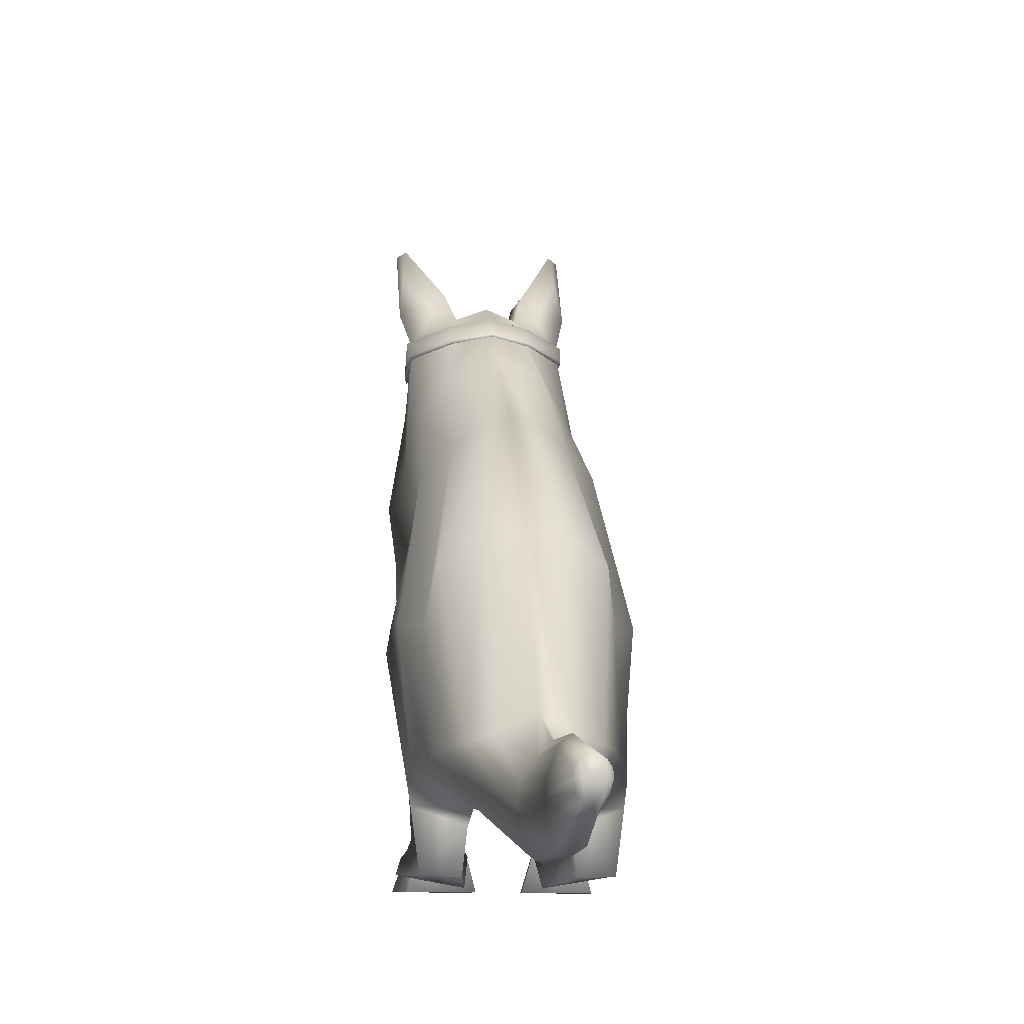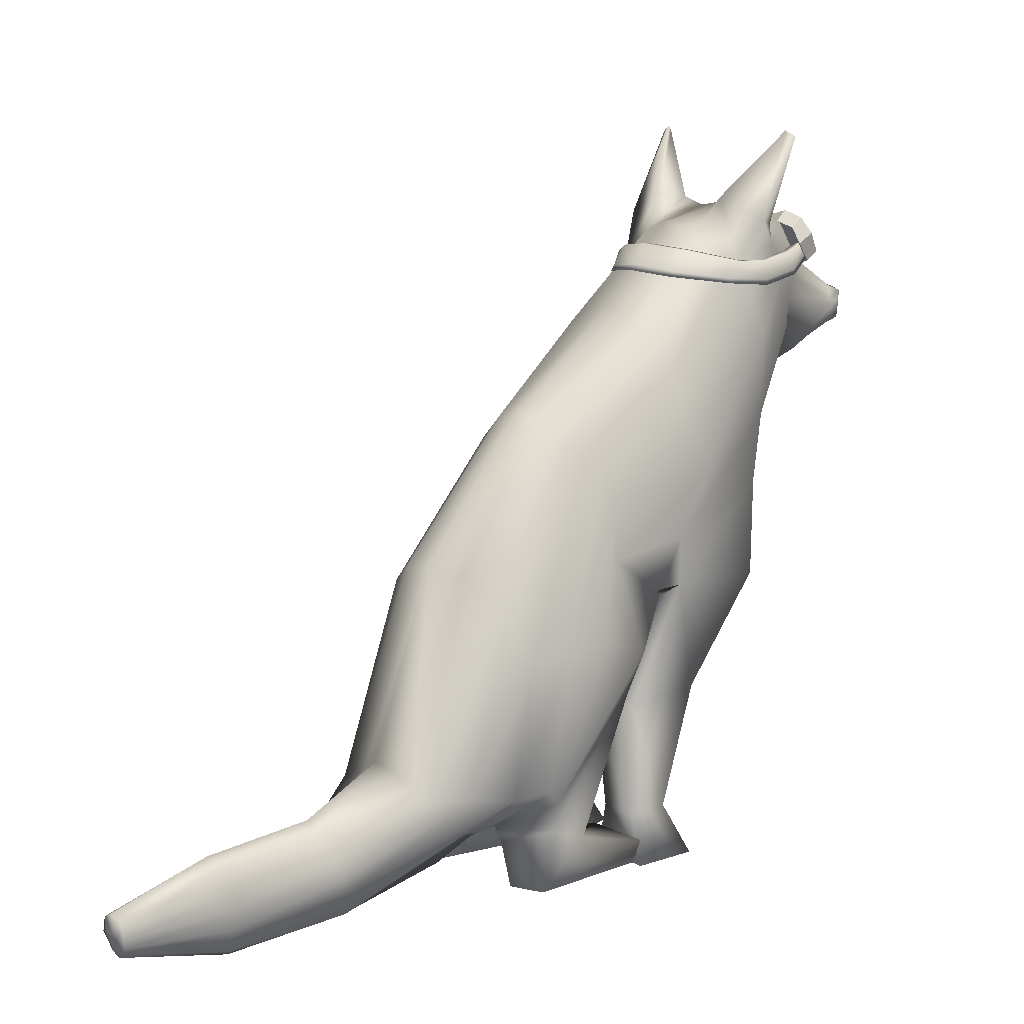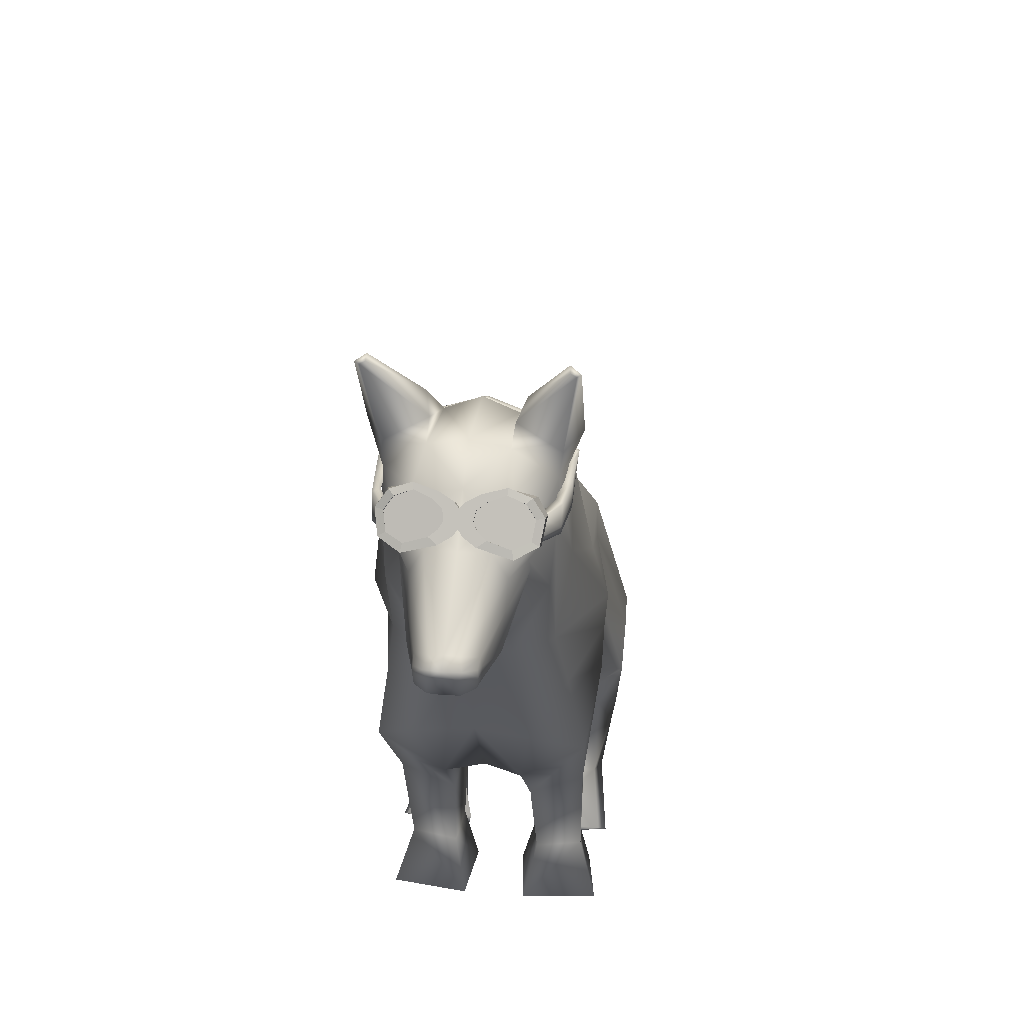
<metadata>
{"format":"obj","ext":"obj","renderer":"f3d","projection":"perspective","resolution":1024,"background":"white","views":[{"elev":-12.4,"azim":172.5,"up":"+Y"},{"elev":11.4,"azim":-133.0,"up":"+Y"},{"elev":35.6,"azim":6.6,"up":"+Y"}]}
</metadata>
<code>
o Fox
v 0.4537 1.28 1.215
v 0.3442 2.191 1.266
v 0.4712 0.4368 0.4476
v 0.2787 0.5148 -0.1165
v 0.3601 1.218 1.184
v 0.2579 1.926 0.6939
v 0.1612 0.562 -0.1009
v 0.1235 1.179 1.241
v 0.1983 0.2972 0.3327
v 0.2141 2.405 1.196
v 0.1034 2.043 0.6456
v 0.1524 1.155 1.041
v 0.5229 1.031 0.9192
v 0.3651 1.315 0.2613
v 0.1291 0.8305 1.08
v 0.1772 1.425 0.1642
v 0.3959 0.2104 0.677
v 0.4127 0.02732 0.418
v 0.2407 0.01783 0.3857
v 0.2309 0.21 0.6792
v 0.4431 0.1379 0.9952
v 0.4719 0.0601 0.9124
v 0.1716 0.007288 0.911
v 0.148 0.1478 0.993
v 0.412 0.4781 0.2487
v 0.4823 1.787 1.376
v 0.166 0.228 1.05
v 0.3949 1.695 0.8506
v 0.1706 0.2949 0.1297
v 0.3505 0.2224 1.029
v 0.5096 1.094 0.4836
v 0.1169 0.3162 -0.494
v 0.05484 0.4172 -0.5313
v 0.1134 0.1523 -0.426
v 0.0599 0.04261 -0.3986
v 0.08176 0.3007 -0.9871
v 0.05202 0.3995 -1.039
v 0.08973 0.1357 -1.009
v 0.05909 0.03968 -1.001
v 0.06904 0.2654 -1.511
v 0.04761 0.296 -1.517
v 0.0594 0.1832 -1.496
v 0.03208 0.1506 -1.497
v 0.4265 1.254 1.718
v 0.3533 2.67 1.683
v 0.1598 1.04 1.68
v 0.1445 2.794 1.597
v 0.3169 1.962 1.898
v 0.1743 2.002 2.062
v 0.3789 0.2401 1.206
v 0.1842 0.2227 1.229
v 0.1033 -0.001675 1.068
v 0.4069 -0.003912 1.033
v 0.4536 0.01146 1.306
v 0.1332 0.01146 1.345
v 0.3264 2.744 1.937
v 0.1554 2.892 1.988
v 0.3106 2.349 2.073
v 0.1667 2.17 2.152
v 0.1149 2.408 2.668
v 0.06947 2.451 2.74
v 0.1124 2.33 2.673
v 0.06132 2.325 2.713
v 0.1822 2.544 2.306
v 0.1728 2.317 2.441
v 0.1234 2.653 2.314
v 0.1044 2.252 2.463
v 0.2447 2.463 2.129
v 0.1838 2.821 2.155
v 0.1498 2.212 2.313
v 0.26 2.605 2.173
v 0.4061 2.861 1.786
v 0.1896 2.954 1.728
v 0.3376 2.836 1.906
v 0.1593 2.935 1.878
v 0.407 3.228 1.992
v 0.3637 3.253 1.972
v 0.3897 3.219 1.995
v 0.3663 3.232 1.993
v 0.4506 0.4911 0.4303
v 0.46 1.496 1.214
v 0.4011 1.434 0.876
v 0.1785 0.2821 0.2716
v 0.5204 1.117 0.6966
v 0.3623 1.668 1.801
v 0.2193 1.48 1.942
v 0.1194 2.421 2.611
v 0.1217 2.329 2.632
v 0.05778 2.473 2.681
v 0.06981 2.294 2.622
v 0.1661 0.6525 1.352
v 0.394 0.7775 1.369
v 0.1557 0.6469 0.998
v 0.373 0.748 0.999
v 0.4524 0.3135 0.4311
v 0.221 0.2254 0.3486
v 0.4243 0.8304 0.9214
v 0.1667 0.7381 0.9949
v 0.3501 0.5153 0.06138
v 0.4122 1.979 1.322
v 0.3865 1.832 0.7958
v 0.4076 1.065 0.3596
v 0.1251 0.225 -0.4614
v 0.09206 0.2169 -0.9933
v 0.07004 0.2257 -1.513
v 0.04087 0.2309 -1.521
v 0.3712 2.343 1.842
v 0.3249 2.569 2.008
v 0.1181 2.383 2.674
v 0.05827 2.41 2.739
v 0.1801 2.447 2.371
v 0.2398 2.533 2.17
v 0.1262 2.387 2.62
v 0.2354 2.673 2.199
v 0.1423 2.675 2.278
v 0.1555 2.746 2.23
v 0.0727 2.712 2.258
v 0 2.498 1.206
v 0 1.139 1.303
v 0 0.6529 -0.1707
v 0 0.3086 0.5184
v 0 1.194 1.062
v 0 2.058 0.6521
v 0 0.822 1.102
v 0 1.455 0.1298
v 0 0.1172 0.1734
v 0 0.4766 -0.5465
v 0 0.0159 -0.3565
v 0 0.4425 -1.055
v 0 0.000622 -0.9695
v 0 0.3174 -1.524
v 0 0.1272 -1.49
v 0 2.846 1.58
v 0 1.025 1.605
v 0 2.042 2.096
v 0 2.919 1.976
v 0 2.135 2.158
v 0 2.466 2.762
v 0 2.316 2.709
v 0 2.238 2.469
v 0 2.658 2.317
v 0 2.193 2.312
v 0 2.822 2.155
v 0 0.1963 0.376
v 0 1.503 1.935
v 0 2.484 2.691
v 0 2.28 2.621
v 0 0.2323 -1.518
v 0 2.412 2.745
v 0.2049 2.656 2.345
v 0.06972 2.693 2.334
v 0.02816 2.765 2.282
v 0.172 2.872 2.206
v 0.2598 2.843 2.218
v 0 2.768 2.281
v 0.07513 2.848 2.223
v 0.308 2.773 2.239
v 0.2928 2.686 2.294
v 0.2095 2.624 2.289
v 0.07121 2.671 2.29
v 0 2.722 2.224
v 0.07513 2.803 2.166
v 0.172 2.827 2.149
v 0.2717 2.799 2.144
v 0.03978 2.809 2.251
v 0 2.803 2.256
v 0 2.757 2.199
v 0.03556 2.738 2.302
v 0 2.743 2.298
v 0 2.721 2.254
v 0.1053 2.715 2.319
v 0.1978 2.687 2.328
v 0.07012 2.74 2.301
v 0.06131 2.801 2.257
v 0.0534 2.766 2.282
v 0.2377 2.827 2.235
v 0.1688 2.85 2.222
v 0.2635 2.704 2.29
v 0.2755 2.772 2.249
v 0.09998 2.827 2.238
v 0.1053 2.711 2.313
v 0.1978 2.683 2.323
v 0.07012 2.736 2.294
v 0.06131 2.796 2.251
v 0.0534 2.761 2.276
v 0.2377 2.822 2.23
v 0.1688 2.846 2.216
v 0.2635 2.699 2.288
v 0.2755 2.768 2.247
v 0.09998 2.822 2.232
v 0.02064 2.823 2.241
v 0.02064 2.777 2.184
v 0.01875 2.701 2.269
v 0.01726 2.722 2.313
v 0.2934 2.645 2.231
v 0.308 2.728 2.155
v 0.2867 2.736 2.19
v 0.2703 2.661 2.252
v 0.352 2.703 2.046
v 0.3483 2.595 2.079
v 0.3693 2.673 1.854
v 0.3695 2.562 1.864
v 0.3771 2.683 1.661
v 0.3658 2.587 1.61
v 0.1913 2.73 1.506
v 0.1837 2.616 1.412
v 0 2.753 1.431
v 0 2.64 1.341
v 0.2528 2.735 2.202
v 0.2363 2.684 2.24
v 0.3246 2.703 2.018
v 0.3214 2.611 2.046
v 0.3236 2.674 1.855
v 0.3559 2.576 1.863
v 0.358 2.683 1.689
v 0.3389 2.598 1.644
v 0.1827 2.731 1.533
v 0.1843 2.654 1.496
v 0 2.754 1.457
v 0 2.717 1.48
v 0.3491 2.618 2.072
v 0.3695 2.586 1.862
v 0.3683 2.607 1.621
v 0.1853 2.641 1.432
v 0 2.664 1.36
v 0.2738 2.677 2.239
v -0.4537 1.28 1.215
v -0.3442 2.191 1.266
v -0.4712 0.4368 0.4476
v -0.2787 0.5148 -0.1165
v -0.3601 1.218 1.184
v -0.2579 1.926 0.6939
v -0.1612 0.562 -0.1009
v -0.1235 1.179 1.241
v -0.1983 0.2972 0.3327
v -0.2141 2.405 1.196
v -0.1034 2.043 0.6456
v -0.1524 1.155 1.041
v -0.5229 1.031 0.9192
v -0.3651 1.315 0.2613
v -0.1291 0.8305 1.08
v -0.1772 1.425 0.1642
v -0.3959 0.2104 0.677
v -0.4127 0.02732 0.418
v -0.2407 0.01783 0.3857
v -0.2309 0.21 0.6792
v -0.4431 0.1379 0.9952
v -0.4719 0.0601 0.9124
v -0.1716 0.007288 0.911
v -0.148 0.1478 0.993
v -0.412 0.4781 0.2487
v -0.4823 1.787 1.376
v -0.166 0.228 1.05
v -0.3949 1.695 0.8506
v -0.1706 0.2949 0.1297
v -0.3505 0.2224 1.029
v -0.5096 1.094 0.4836
v -0.1169 0.3162 -0.494
v -0.05484 0.4172 -0.5313
v -0.1134 0.1523 -0.426
v -0.0599 0.04261 -0.3986
v -0.08176 0.3007 -0.9871
v -0.05202 0.3995 -1.039
v -0.08973 0.1357 -1.009
v -0.05909 0.03968 -1.001
v -0.06904 0.2654 -1.511
v -0.04761 0.296 -1.517
v -0.0594 0.1832 -1.496
v -0.03208 0.1506 -1.497
v -0.4265 1.254 1.718
v -0.3533 2.67 1.683
v -0.1598 1.04 1.68
v -0.1445 2.794 1.597
v -0.3169 1.962 1.898
v -0.1743 2.002 2.062
v -0.3789 0.2401 1.206
v -0.1842 0.2227 1.229
v -0.1033 -0.001675 1.068
v -0.4069 -0.003912 1.033
v -0.4536 0.01146 1.306
v -0.1332 0.01146 1.345
v -0.3264 2.744 1.937
v -0.1554 2.892 1.988
v -0.3106 2.349 2.073
v -0.1667 2.17 2.152
v -0.1149 2.408 2.668
v -0.06947 2.451 2.74
v -0.1124 2.33 2.673
v -0.06132 2.325 2.713
v -0.1822 2.544 2.306
v -0.1728 2.317 2.441
v -0.1234 2.653 2.314
v -0.1044 2.252 2.463
v -0.2447 2.463 2.129
v -0.1838 2.821 2.155
v -0.1498 2.212 2.313
v -0.26 2.605 2.173
v -0.4061 2.861 1.786
v -0.1896 2.954 1.728
v -0.3376 2.836 1.906
v -0.1593 2.935 1.878
v -0.407 3.228 1.992
v -0.3637 3.253 1.972
v -0.3897 3.219 1.995
v -0.3663 3.232 1.993
v -0.4506 0.4911 0.4303
v -0.46 1.496 1.214
v -0.4011 1.434 0.876
v -0.1785 0.2821 0.2716
v -0.5204 1.117 0.6966
v -0.3623 1.668 1.801
v -0.2193 1.48 1.942
v -0.1194 2.421 2.611
v -0.1217 2.329 2.632
v -0.05778 2.473 2.681
v -0.06981 2.294 2.622
v -0.1661 0.6525 1.352
v -0.394 0.7775 1.369
v -0.1557 0.6469 0.998
v -0.373 0.748 0.999
v -0.4524 0.3135 0.4311
v -0.221 0.2254 0.3486
v -0.4243 0.8304 0.9214
v -0.1667 0.7381 0.9949
v -0.3501 0.5153 0.06138
v -0.4122 1.979 1.322
v -0.3865 1.832 0.7958
v -0.4076 1.065 0.3596
v -0.1251 0.225 -0.4614
v -0.09206 0.2169 -0.9933
v -0.07004 0.2257 -1.513
v -0.04087 0.2309 -1.521
v -0.3712 2.343 1.842
v -0.3249 2.569 2.008
v -0.1181 2.383 2.674
v -0.05827 2.41 2.739
v -0.1801 2.447 2.371
v -0.2398 2.533 2.17
v -0.1262 2.387 2.62
v -0.2354 2.673 2.199
v -0.1423 2.675 2.278
v -0.1555 2.746 2.23
v -0.0727 2.712 2.258
v -0.2049 2.656 2.345
v -0.06972 2.693 2.334
v -0.02816 2.765 2.282
v -0.172 2.872 2.206
v -0.2598 2.843 2.218
v -0.07513 2.848 2.223
v -0.308 2.773 2.239
v -0.2928 2.686 2.294
v -0.2095 2.624 2.289
v -0.07121 2.671 2.29
v -0.07513 2.803 2.166
v -0.172 2.827 2.149
v -0.2717 2.799 2.144
v -0.03978 2.809 2.251
v -0.03556 2.738 2.302
v -0.1053 2.715 2.319
v -0.1978 2.687 2.328
v -0.07012 2.74 2.301
v -0.06131 2.801 2.257
v -0.0534 2.766 2.282
v -0.2377 2.827 2.235
v -0.1688 2.85 2.222
v -0.2635 2.704 2.29
v -0.2755 2.772 2.249
v -0.09998 2.827 2.238
v -0.1053 2.711 2.313
v -0.1978 2.683 2.323
v -0.07012 2.736 2.294
v -0.06131 2.796 2.251
v -0.0534 2.761 2.276
v -0.2377 2.822 2.23
v -0.1688 2.846 2.216
v -0.2635 2.699 2.288
v -0.2755 2.768 2.247
v -0.09998 2.822 2.232
v -0.02064 2.823 2.241
v -0.02064 2.777 2.184
v -0.01875 2.701 2.269
v -0.01726 2.722 2.313
v -0.2934 2.645 2.231
v -0.308 2.728 2.155
v -0.2867 2.736 2.19
v -0.2703 2.661 2.252
v -0.352 2.703 2.046
v -0.3483 2.595 2.079
v -0.3693 2.673 1.854
v -0.3695 2.562 1.864
v -0.3771 2.683 1.661
v -0.3658 2.587 1.61
v -0.1913 2.73 1.506
v -0.1837 2.616 1.412
v -0.2528 2.735 2.202
v -0.2363 2.684 2.24
v -0.3246 2.703 2.018
v -0.3214 2.611 2.046
v -0.3236 2.674 1.855
v -0.3559 2.576 1.863
v -0.358 2.683 1.689
v -0.3389 2.598 1.644
v -0.1827 2.731 1.533
v -0.1843 2.654 1.496
v -0.3491 2.618 2.072
v -0.3695 2.586 1.862
v -0.3683 2.607 1.621
v -0.1853 2.641 1.432
v -0.2738 2.677 2.239
f 101 6 2 100
f 12 5 1 8
f 2 10 47 45
f 11 123 118 10
f 16 125 123 11
f 15 13 5 12
f 102 14 6 101
f 124 15 12 122
f 14 16 11 6
f 6 11 10 2
f 120 7 33 127
f 81 26 48 85
f 122 12 8 119
f 4 7 16 14
f 121 9 15 124
f 99 4 14 102
f 96 95 18 19
f 7 120 125 16
f 19 18 22 23
f 95 97 17 18
f 98 96 19 20
f 97 98 20 17
f 23 22 21 24
f 20 19 23 24
f 18 17 21 22
f 17 20 24 21
f 80 25 31 84
f 100 2 45 107
f 144 126 29 83
f 84 31 28 82
f 83 29 25 80
f 10 118 133 47
f 82 28 26 81
f 127 33 37 129
f 25 29 35 34
f 29 126 128 35
f 7 4 32 33
f 99 25 34 103
f 37 36 40 41
f 104 38 42 105
f 34 35 39 38
f 103 34 38 104
f 33 32 36 37
f 35 128 130 39
f 106 41 40 105
f 148 131 41 106
f 39 130 132 43
f 129 37 41 131
f 38 39 43 42
f 107 45 56 108
f 135 49 59 137
f 85 48 49 86
f 86 49 135 145
f 119 8 46 134
f 92 91 51 50
f 51 27 52 55
f 91 93 27 51
f 94 92 50 30
f 93 94 30 27
f 52 53 54 55
f 30 50 54 53
f 27 30 53 52
f 50 51 55 54
f 89 146 138 61
f 113 87 60 109
f 45 47 73 72
f 47 133 136 57
f 49 48 58 59
f 110 61 138 149
f 109 60 61 110
f 90 88 62 63
f 87 89 61 60
f 147 90 63 139
f 142 70 67 140
f 71 114 115 66 64
f 70 68 65 67
f 112 71 64 111
f 143 141 117
f 57 136 143 69
f 108 56 71 112
f 59 58 68 70
f 56 57 69 114 71
f 137 59 70 142
f 74 72 76 78
f 57 56 74 75
f 47 57 75 73
f 56 45 72 74
f 76 77 79 78
f 72 73 77 76
f 73 75 79 77
f 75 74 78 79
f 46 86 145 134
f 44 85 86 46
f 5 82 81 1
f 9 83 80 3
f 13 84 82 5
f 121 144 83 9
f 3 80 84 13
f 1 81 85 44
f 140 67 90 147
f 64 66 89 87
f 67 65 88 90
f 111 64 87 113
f 66 141 146 89
f 8 1 94 93
f 1 44 92 94
f 46 8 93 91
f 44 46 91 92
f 13 15 98 97
f 15 9 96 98
f 3 13 97 95
f 9 3 95 96
f 65 111 113 88
f 58 108 112 68
f 68 112 111 65
f 62 109 110 63
f 63 110 149 139
f 88 113 109 62
f 48 107 108 58
f 132 148 106 43
f 43 106 105 42
f 32 103 104 36
f 36 104 105 40
f 4 99 103 32
f 26 100 107 48
f 25 99 102 31
f 31 102 101 28
f 28 101 100 26
f 116 117 115
f 115 114 116
f 116 114 69
f 116 69 143
f 141 66 117
f 66 115 117
f 117 116 143
f 165 166 155 152
f 168 169 194 151
f 168 173 175 152
f 157 196 164 154
f 156 191 166 165
f 153 163 162 156
f 194 193 160 151
f 158 195 196 157
f 154 164 163 153
f 166 155 161 167
f 151 160 159 150
f 150 159 195 158
f 191 192 167 166
f 155 169 170 161
f 152 155 169 168
f 160 193 170 161 167 192 162 163 164 196 195 159
f 177 187 186 176
f 158 178 172 150
f 153 177 176 154
f 150 172 171 151
f 156 180 177 153
f 151 171 173 168
f 157 179 178 158
f 154 176 179 157
f 165 174 180 156
f 152 175 174 165
f 181 182 188 189 186 187 190 184 185 183
f 172 182 181 171
f 176 186 189 179
f 179 189 188 178
f 171 181 183 173
f 178 188 182 172
f 173 183 185 175
f 175 185 184 174
f 174 184 190 180
f 180 190 187 177
f 156 162 192 191
f 169 170 193 194
f 226 198 200 221
f 221 200 202 222
f 222 202 204 223
f 223 204 206 224
f 224 206 208 225
f 209 211 212 210
f 211 213 214 212
f 213 215 216 214
f 215 217 218 216
f 217 219 220 218
f 198 210 212 200
f 203 215 213 201
f 201 213 211 199
f 199 211 209 197
f 206 218 220 208
f 204 216 218 206
f 202 214 216 204
f 207 219 217 205
f 200 212 214 202
f 205 217 215 203
f 205 224 225 207
f 203 223 224 205
f 201 222 223 203
f 199 221 222 201
f 197 226 221 199
f 327 326 228 232
f 238 234 227 231
f 228 271 273 236
f 237 236 118 123
f 242 237 123 125
f 241 238 231 239
f 328 327 232 240
f 124 122 238 241
f 240 232 237 242
f 232 228 236 237
f 120 127 259 233
f 307 311 274 252
f 122 119 234 238
f 230 240 242 233
f 121 124 241 235
f 325 328 240 230
f 322 245 244 321
f 233 242 125 120
f 245 249 248 244
f 321 244 243 323
f 324 246 245 322
f 323 243 246 324
f 249 250 247 248
f 246 250 249 245
f 244 248 247 243
f 243 247 250 246
f 306 310 257 251
f 326 333 271 228
f 144 309 255 126
f 310 308 254 257
f 309 306 251 255
f 236 273 133 118
f 308 307 252 254
f 127 129 263 259
f 251 260 261 255
f 255 261 128 126
f 233 259 258 230
f 325 329 260 251
f 263 267 266 262
f 330 331 268 264
f 260 264 265 261
f 329 330 264 260
f 259 263 262 258
f 261 265 130 128
f 332 331 266 267
f 148 332 267 131
f 265 269 132 130
f 129 131 267 263
f 264 268 269 265
f 333 334 282 271
f 135 137 285 275
f 311 312 275 274
f 312 145 135 275
f 119 134 272 234
f 318 276 277 317
f 277 281 278 253
f 317 277 253 319
f 320 256 276 318
f 319 253 256 320
f 278 281 280 279
f 256 279 280 276
f 253 278 279 256
f 276 280 281 277
f 315 287 138 146
f 339 335 286 313
f 271 298 299 273
f 273 283 136 133
f 275 285 284 274
f 336 149 138 287
f 335 336 287 286
f 316 289 288 314
f 313 286 287 315
f 147 139 289 316
f 142 140 293 296
f 297 290 292 341 340
f 296 293 291 294
f 338 337 290 297
f 143 343 141
f 283 295 143 136
f 334 338 297 282
f 285 296 294 284
f 282 297 340 295 283
f 137 142 296 285
f 300 304 302 298
f 283 301 300 282
f 273 299 301 283
f 282 300 298 271
f 302 304 305 303
f 298 302 303 299
f 299 303 305 301
f 301 305 304 300
f 272 134 145 312
f 270 272 312 311
f 231 227 307 308
f 235 229 306 309
f 239 231 308 310
f 121 235 309 144
f 229 239 310 306
f 227 270 311 307
f 140 147 316 293
f 290 313 315 292
f 293 316 314 291
f 337 339 313 290
f 292 315 146 141
f 234 319 320 227
f 227 320 318 270
f 272 317 319 234
f 270 318 317 272
f 239 323 324 241
f 241 324 322 235
f 229 321 323 239
f 235 322 321 229
f 291 314 339 337
f 284 294 338 334
f 294 291 337 338
f 288 289 336 335
f 289 139 149 336
f 314 288 335 339
f 274 284 334 333
f 132 269 332 148
f 269 268 331 332
f 258 262 330 329
f 262 266 331 330
f 230 258 329 325
f 252 274 333 326
f 251 257 328 325
f 257 254 327 328
f 254 252 326 327
f 342 341 343
f 341 342 340
f 342 295 340
f 342 143 295
f 141 343 292
f 292 343 341
f 343 143 342
f 357 346 155 166
f 358 345 382 169
f 358 346 363 361
f 350 348 356 384
f 349 357 166 379
f 347 349 354 355
f 382 345 353 381
f 351 350 384 383
f 348 347 355 356
f 345 344 352 353
f 344 351 383 352
f 379 166 167 380
f 346 358 169 155
f 353 352 383 384 356 355 354 380 167 161 170 381
f 365 364 374 375
f 351 344 360 366
f 347 348 364 365
f 344 345 359 360
f 349 347 365 368
f 345 358 361 359
f 350 351 366 367
f 348 350 367 364
f 357 349 368 362
f 346 357 362 363
f 369 371 373 372 378 375 374 377 376 370
f 360 359 369 370
f 364 367 377 374
f 367 366 376 377
f 359 361 371 369
f 366 360 370 376
f 361 363 373 371
f 363 362 372 373
f 362 368 378 372
f 368 365 375 378
f 349 379 380 354
f 169 382 381 170
f 409 405 388 386
f 405 406 390 388
f 406 407 392 390
f 407 408 394 392
f 408 225 208 394
f 395 396 398 397
f 397 398 400 399
f 399 400 402 401
f 401 402 404 403
f 403 404 220 219
f 386 388 398 396
f 391 389 399 401
f 389 387 397 399
f 387 385 395 397
f 394 208 220 404
f 392 394 404 402
f 390 392 402 400
f 207 393 403 219
f 388 390 400 398
f 393 391 401 403
f 393 207 225 408
f 391 393 408 407
f 389 391 407 406
f 387 389 406 405
f 385 387 405 409

</code>
